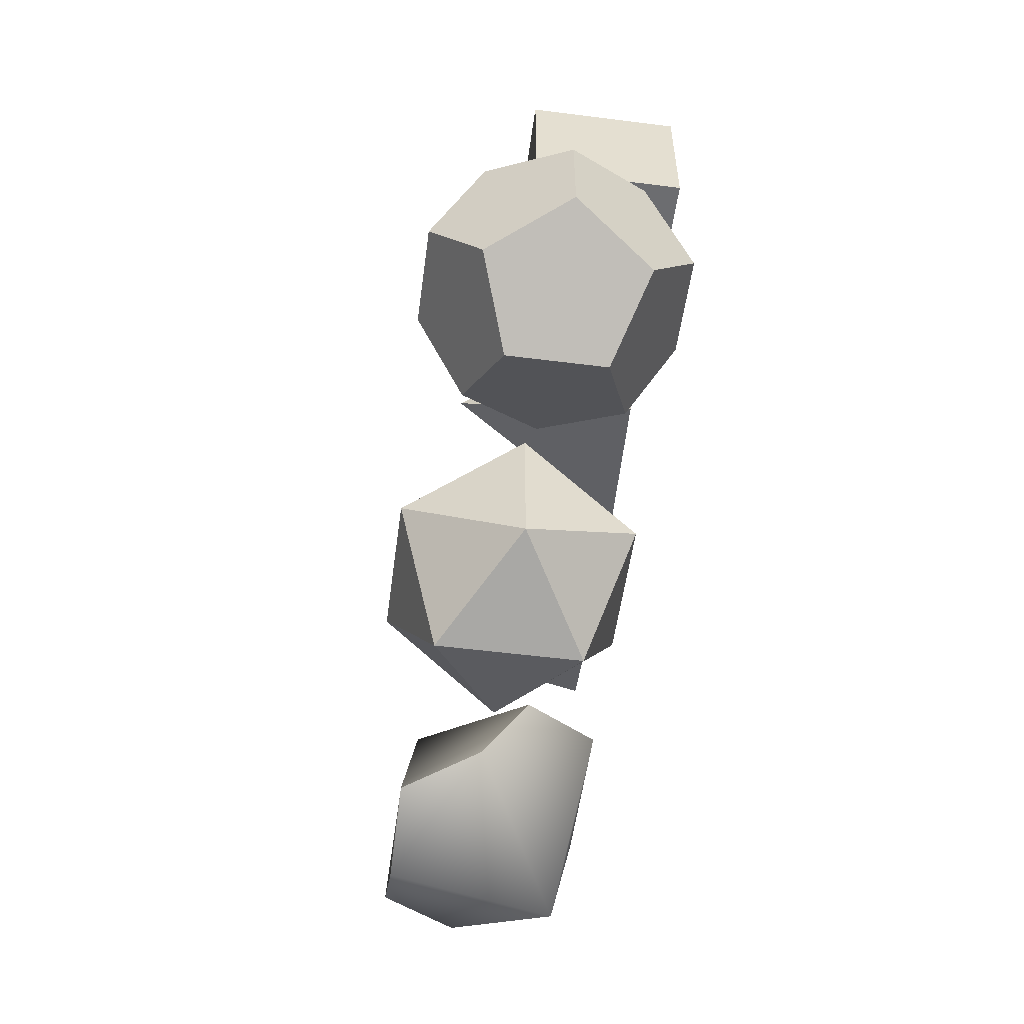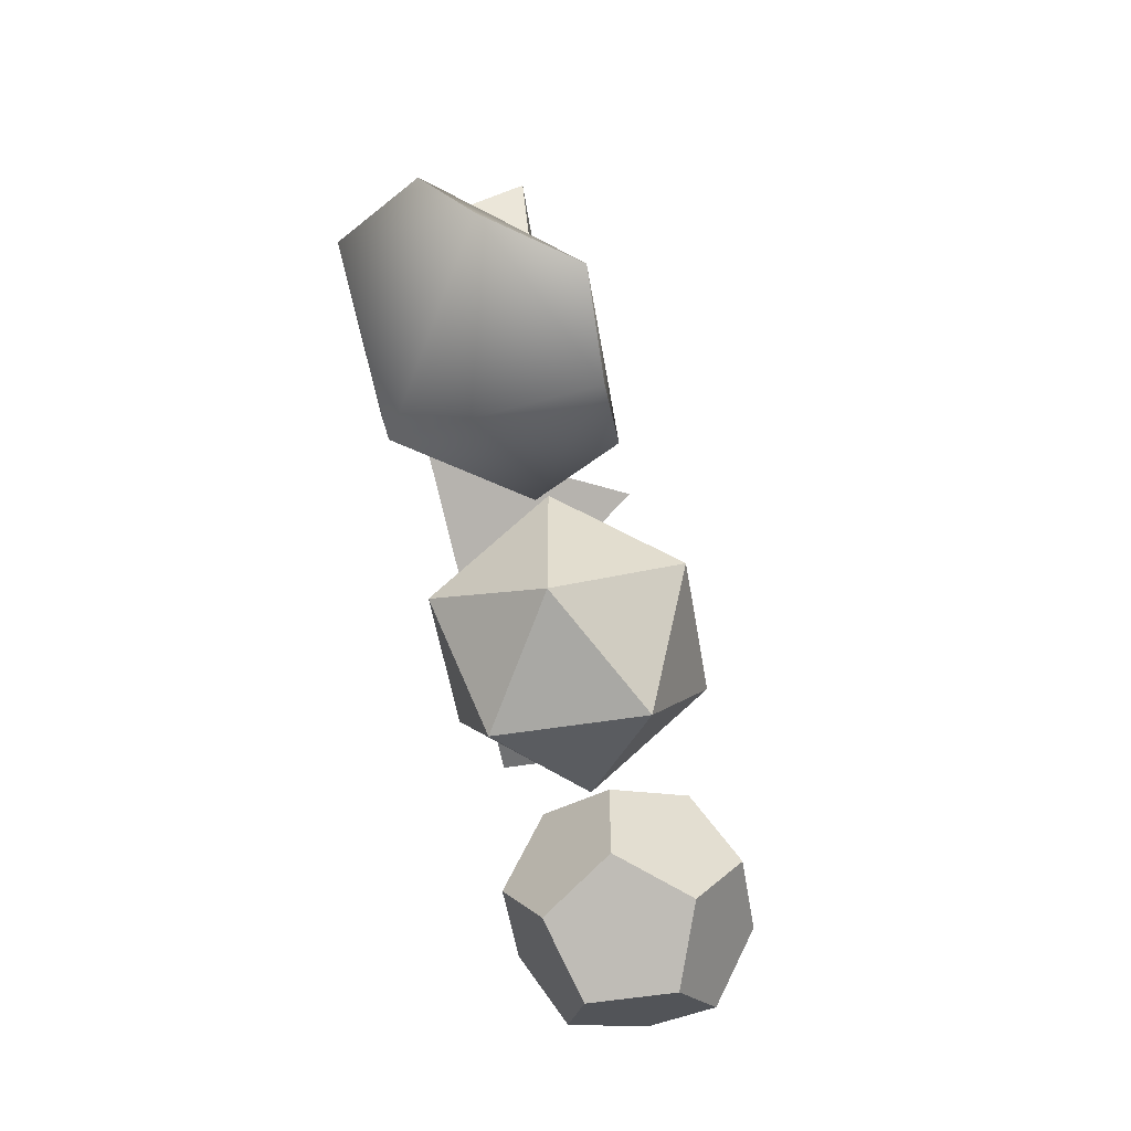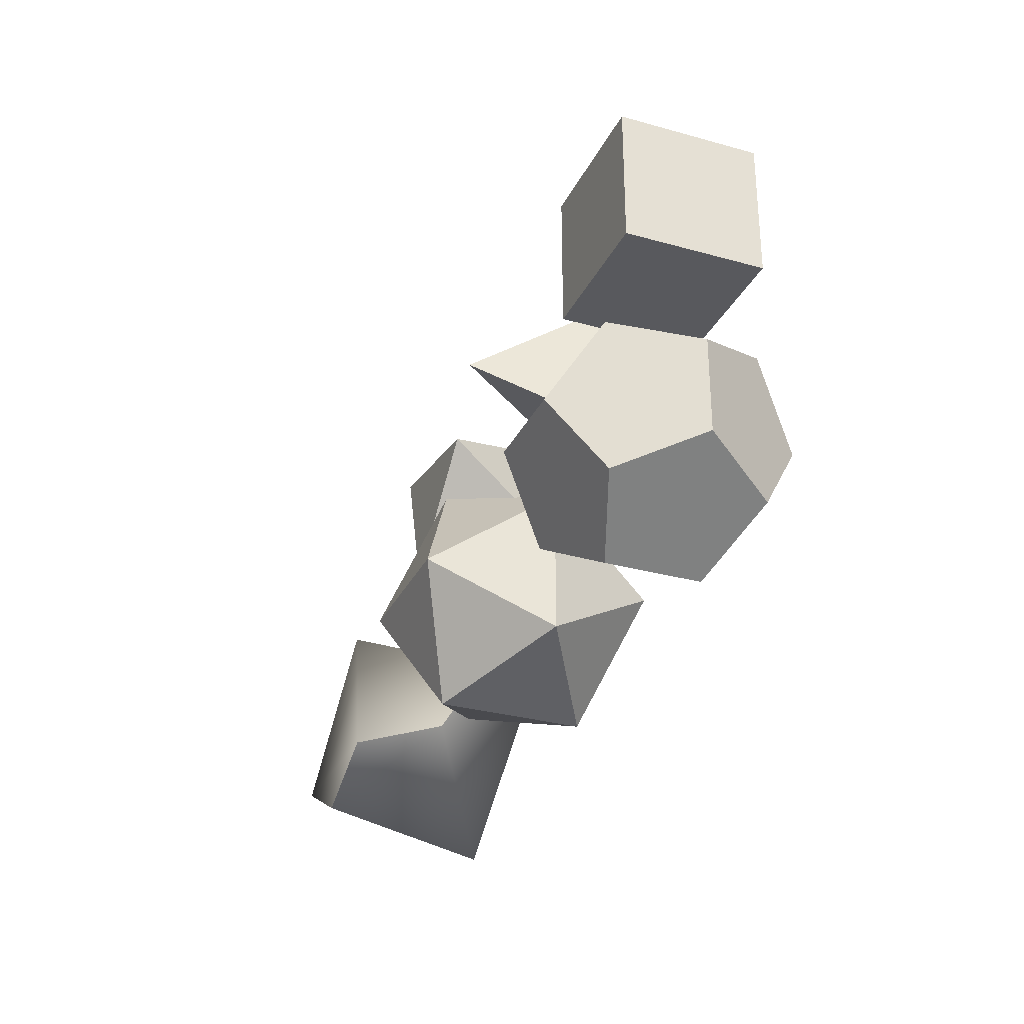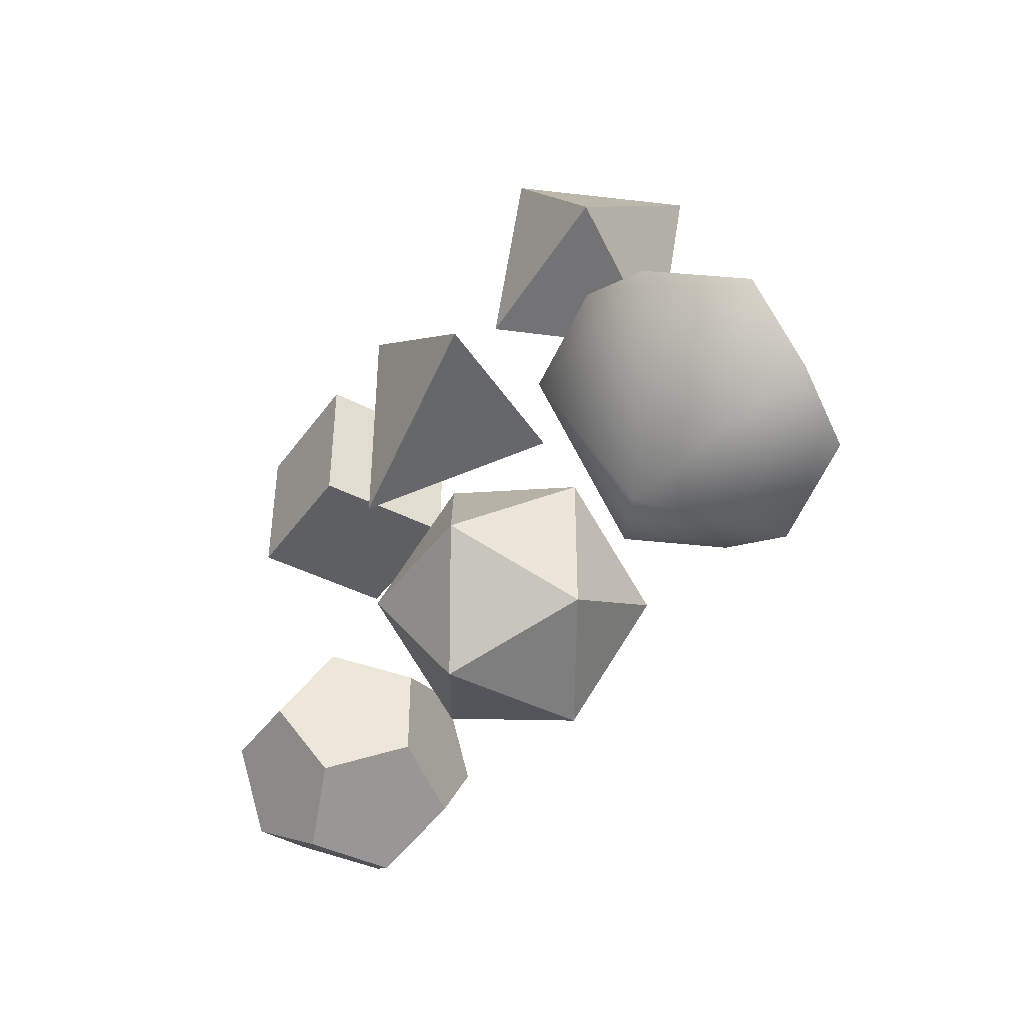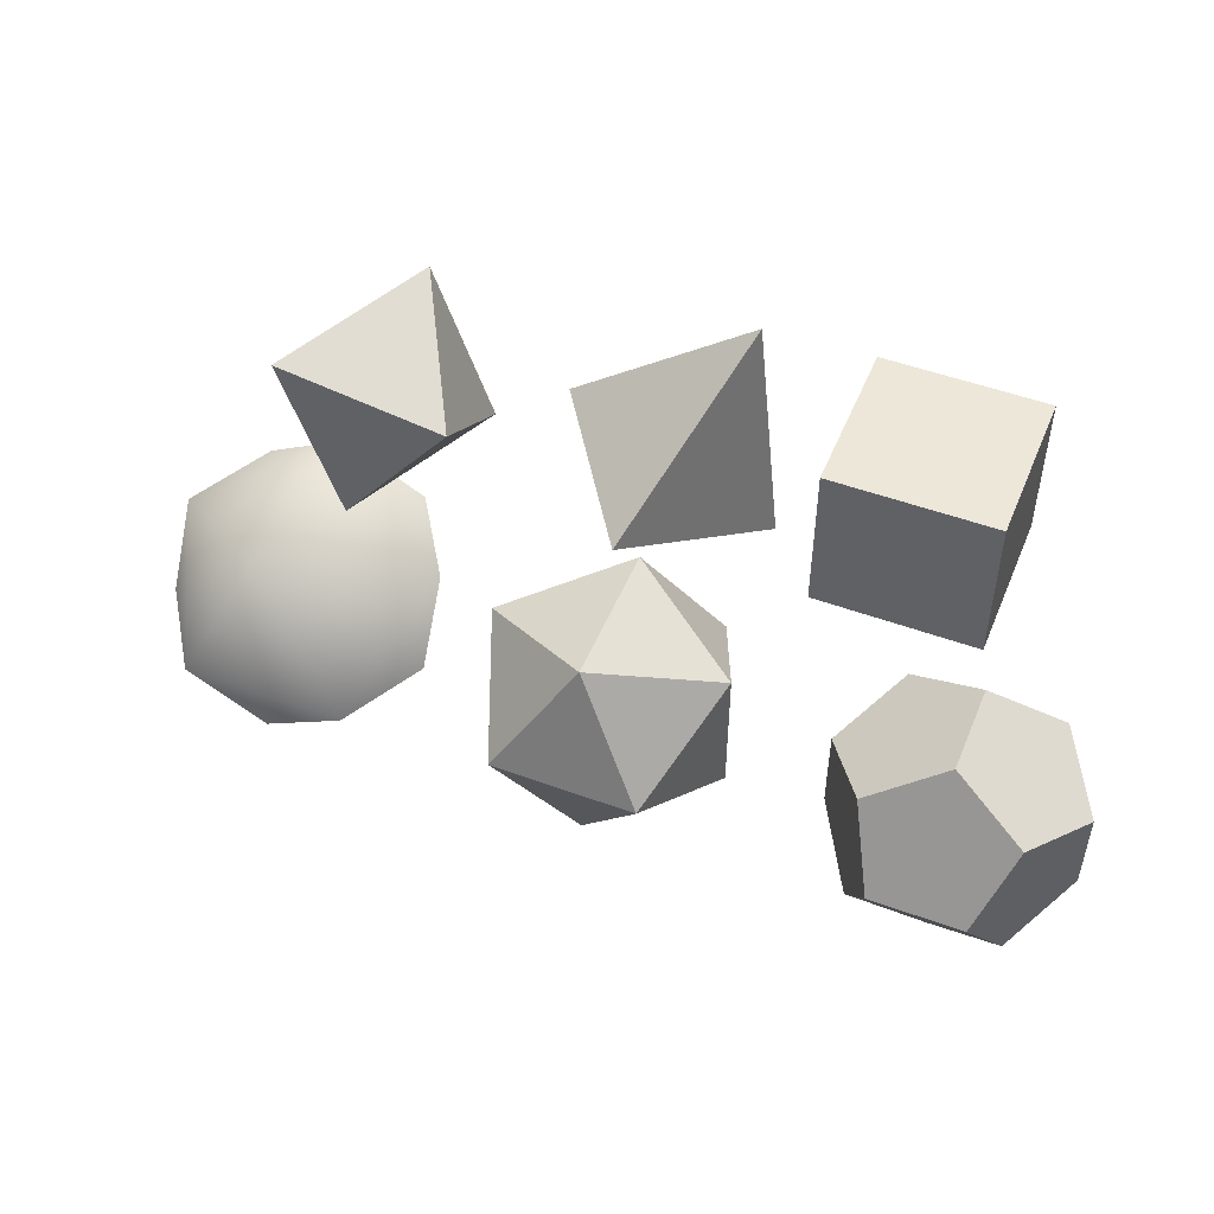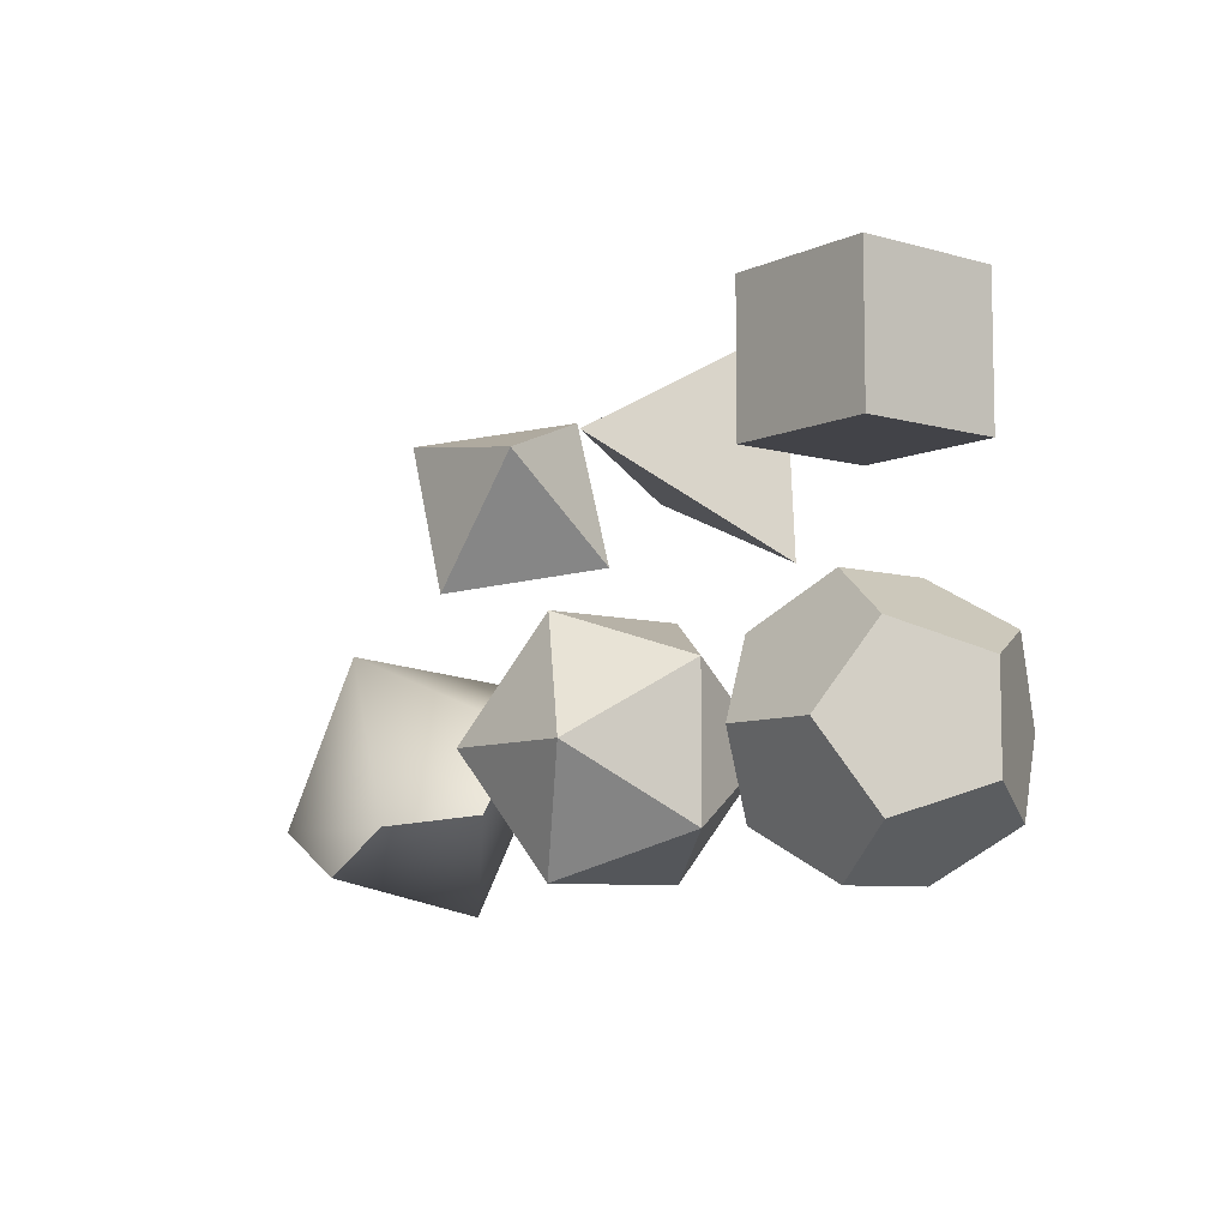
<metadata>
{"format":"obj","ext":"obj","renderer":"f3d","projection":"perspective","resolution":1024,"background":"white","views":[{"elev":-54.0,"azim":-97.7,"up":"+Z"},{"elev":-54.9,"azim":99.6,"up":"+Z"},{"elev":-30.1,"azim":-112.1,"up":"+Z"},{"elev":-41.1,"azim":57.6,"up":"+Z"},{"elev":50.0,"azim":-158.0,"up":"+Z"},{"elev":-7.6,"azim":-128.5,"up":"+Z"}]}
</metadata>
<code>
g default
v -3.81 0.01944 3.716
v -1.781 0.01944 3.716
v -3.81 1.993 3.716
v -1.781 1.993 3.716
v -3.81 1.993 1.769
v -1.781 1.993 1.769
v -3.81 0.01944 1.769
v -1.781 0.01944 1.769
g pCube8
f 1 2 4 3
f 3 4 6 5
f 5 6 8 7
f 7 8 2 1
f 2 8 6 4
f 7 1 3 5
g default
v -0.4383 0.03721 3.68
v 0.3569 2.54 2.23
v 1.929 0.01473 1.837
v -0.8443 0.2455 0.7154
g pPyramid1
f 9 11 10
f 9 10 12
f 10 11 12
f 11 9 12
g default
v 3.699 0.004586 3.199
v 2.679 1.852 2.479
v 4.074 1.946 0.7424
v 5.095 0.09867 1.462
v 2.891 0.09481 1.123
v 4.883 1.856 2.818
g pPyramid3
f 13 14 17
f 14 15 17
f 15 16 17
f 16 13 17
f 15 14 18
f 14 13 18
f 13 16 18
f 16 15 18
g default
v -3.819 2.425 0.1073
v -3.819 1.188 0.1073
v -3.819 1.188 -3.129
v -3.819 2.425 -3.129
v -2.201 1.806 -0.8927
v -5.437 1.806 -0.8927
v -5.437 1.806 -2.129
v -2.201 1.806 -2.129
v -3.201 3.425 -1.511
v -4.437 3.425 -1.511
v -4.437 0.1885 -1.511
v -3.201 0.1885 -1.511
v -2.819 2.806 -0.5108
v -4.819 2.806 -0.5108
v -4.819 0.8065 -0.5108
v -2.819 0.8065 -0.5108
v -2.819 0.8065 -2.511
v -2.819 2.806 -2.511
v -4.819 2.806 -2.511
v -4.819 0.8065 -2.511
g dodecahedron1:Mesh
f 19 20 34 23 31
f 19 31 27 28 32
f 19 32 24 33 20
f 20 33 29 30 34
f 21 22 36 26 35
f 21 35 30 29 38
f 21 38 25 37 22
f 37 28 27 36 22
f 34 30 35 26 23
f 23 26 36 27 31
f 32 28 37 25 24
f 24 25 38 29 33
g default
v 0.6962 0.7847 0.1114
v 2.273 1.759 -0.4908
v 2.273 1.759 -2.44
v -0.8805 1.759 -2.44
v -0.8805 1.759 -0.4908
v -0.2782 3.336 -1.465
v 1.671 3.336 -1.465
v 1.671 0.1824 -1.465
v -0.2782 0.1824 -1.465
v 0.6962 0.7847 -3.042
v 0.6962 2.734 -3.042
v 0.6962 2.734 0.1114
g icosahedron:icosahedron
f 40 41 45
f 40 46 41
f 42 43 44
f 43 42 47
f 45 44 50
f 44 45 49
f 48 49 41
f 49 48 42
f 46 47 48
f 47 46 39
f 50 39 40
f 39 50 43
f 45 41 49
f 40 45 50
f 42 44 49
f 44 43 50
f 41 46 48
f 46 40 39
f 42 48 47
f 43 47 39
g default
v 5.124 0.05307 -0.2589
v 5.12 2.874 -2.906
v 6.947 1.131 -1.034
v 3.298 1.125 -1.035
v 3.297 1.796 -2.132
v 6.946 1.802 -2.13
v 3.997 0.05742 -0.8769
v 6.252 0.06128 -0.8761
v 6.247 2.87 -2.288
v 3.992 2.866 -2.289
v 5.12 2.591 -0.02477
v 5.124 0.5719 -3.401
g Mesh
f 51 58 53 61
f 60 61 59 52
f 58 51 57 62
f 52 59 56 62
f 59 61 53 56
f 54 61 60 55
f 51 61 54 57
f 58 62 56 53
f 55 62 57 54
f 52 62 55 60

</code>
